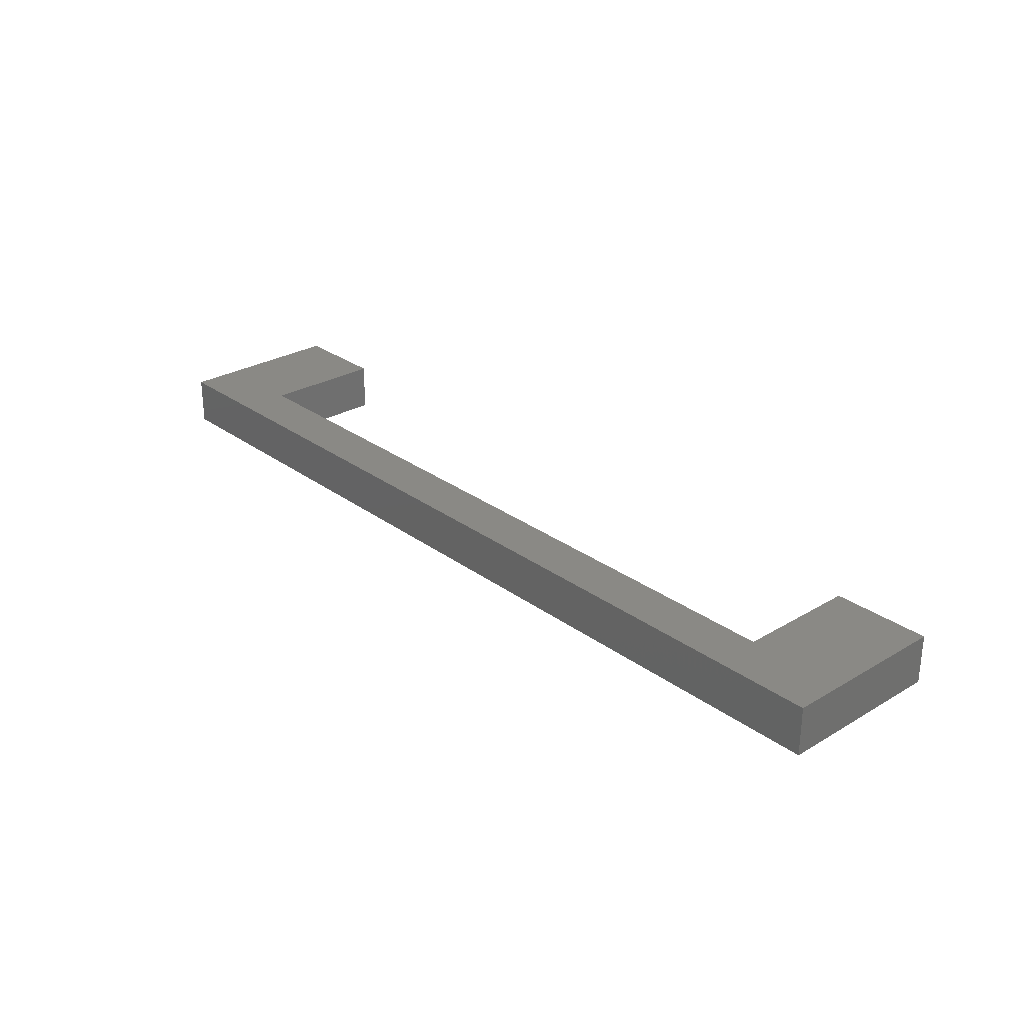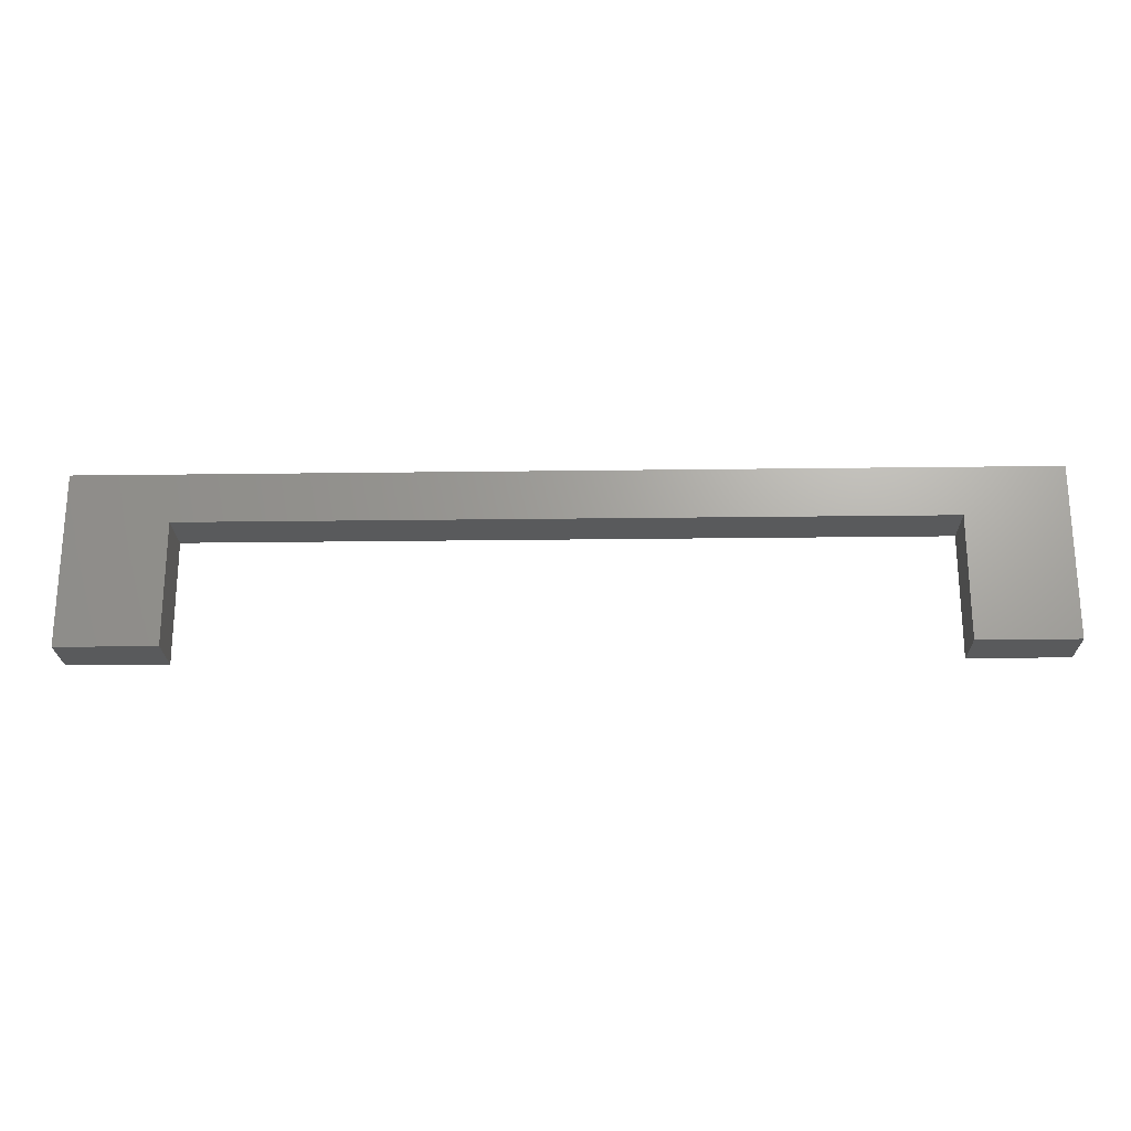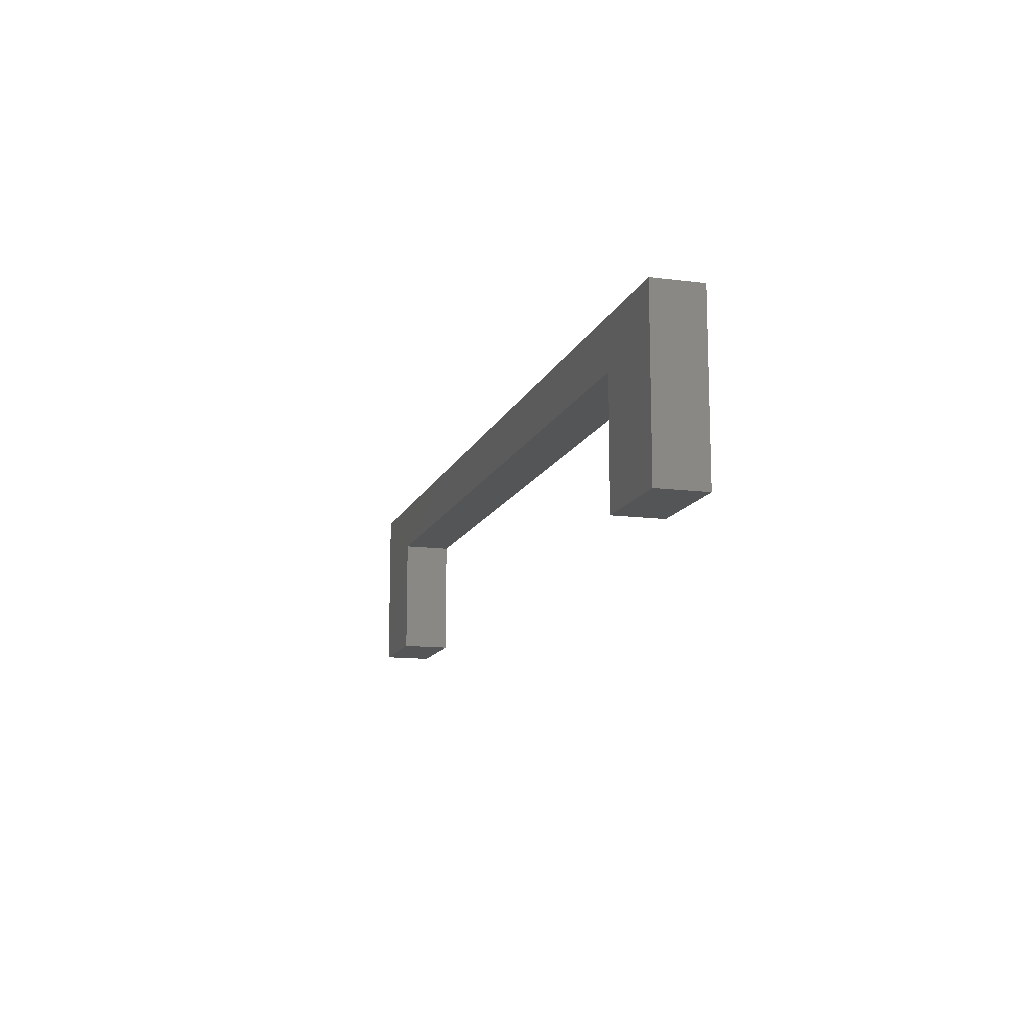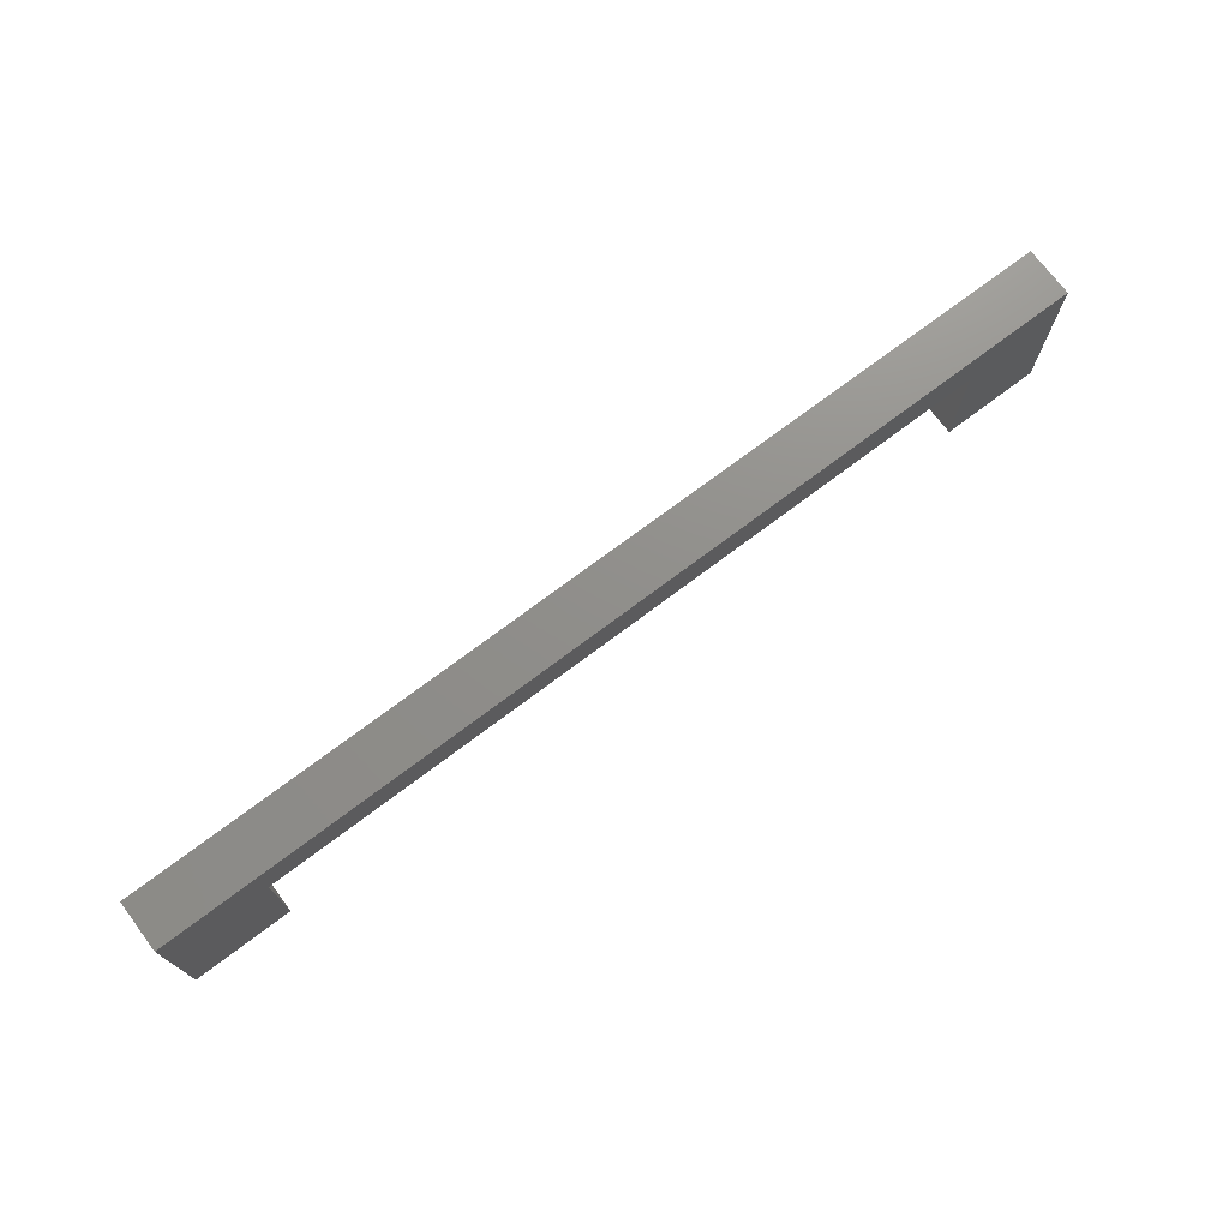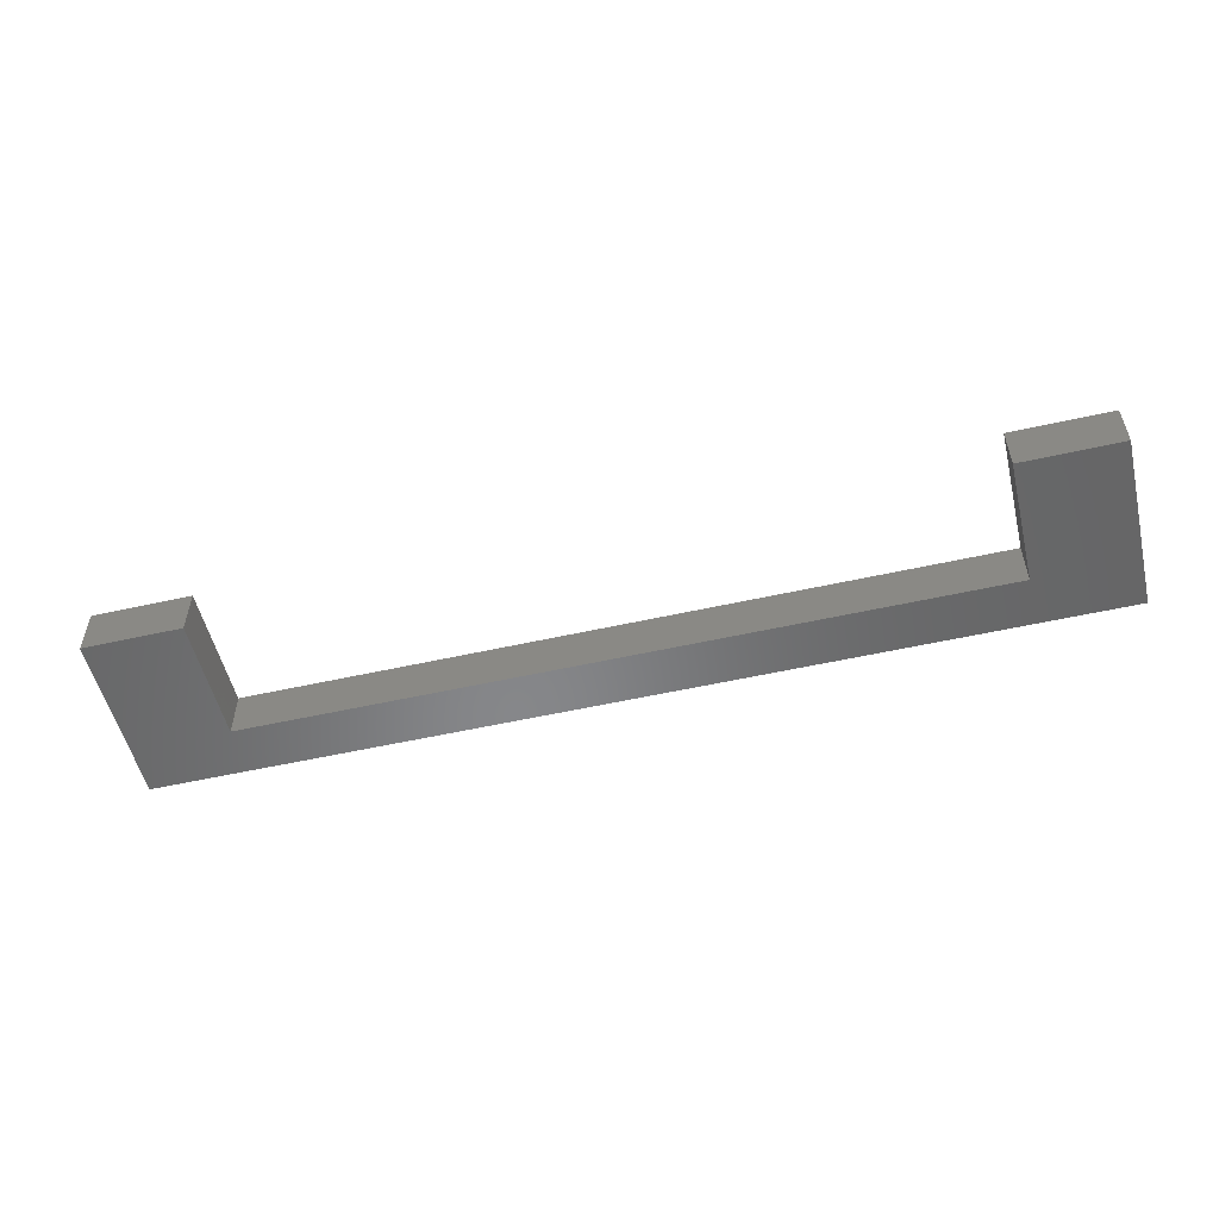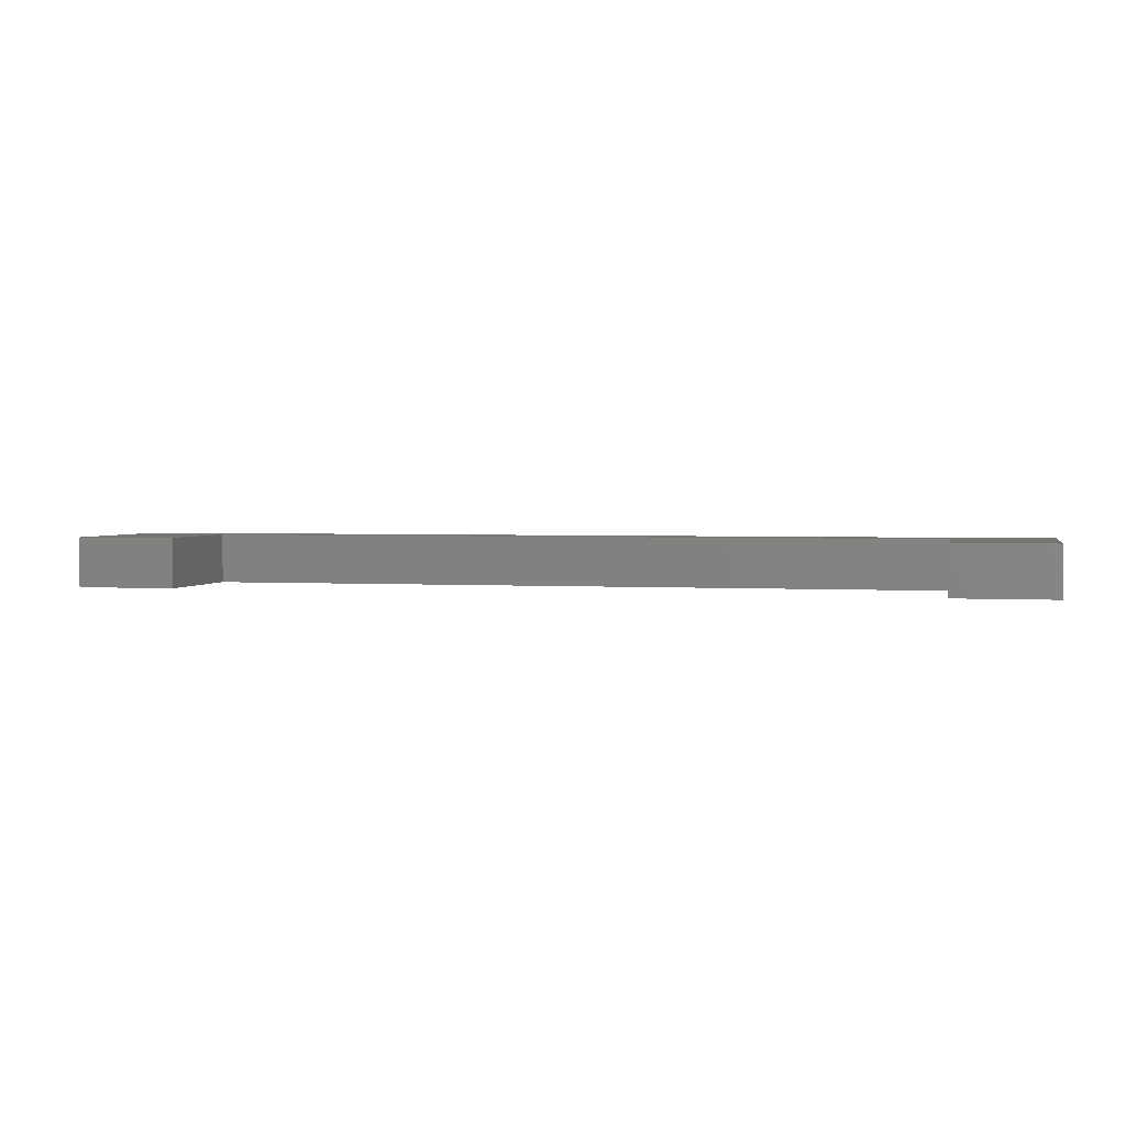
<metadata>
{"format":"stl","ext":"stl","renderer":"f3d","projection":"perspective","resolution":1024,"background":"white","views":[{"elev":27.9,"azim":48.0,"up":"+Y"},{"elev":-22.5,"azim":-178.7,"up":"+Z"},{"elev":-13.0,"azim":73.6,"up":"+Z"},{"elev":73.1,"azim":143.0,"up":"+Z"},{"elev":-53.7,"azim":-166.5,"up":"+Y"},{"elev":2.4,"azim":-167.4,"up":"+Y"}]}
</metadata>
<code>
# stl→obj: 16 verts, 28 faces
v 0 0 0
v 0 2 7
v 0 2 0
v 0 0 7
v 4 0 5
v 34 2 5
v 34 0 5
v 4 2 5
v 4 2 0
v 4 0 0
v 38 2 7
v 38 2 0
v 34 2 0
v 38 0 7
v 38 0 0
v 34 0 0
f 1 2 3
f 2 1 4
f 5 6 7
f 6 5 8
f 5 9 8
f 9 5 10
f 11 6 2
f 12 6 11
f 6 12 13
f 8 2 6
f 3 8 9
f 8 3 2
f 1 9 10
f 9 1 3
f 4 5 14
f 1 5 4
f 5 1 10
f 7 14 5
f 15 7 16
f 7 15 14
f 16 6 13
f 6 16 7
f 14 12 11
f 12 14 15
f 16 12 15
f 12 16 13
f 2 14 11
f 14 2 4

</code>
